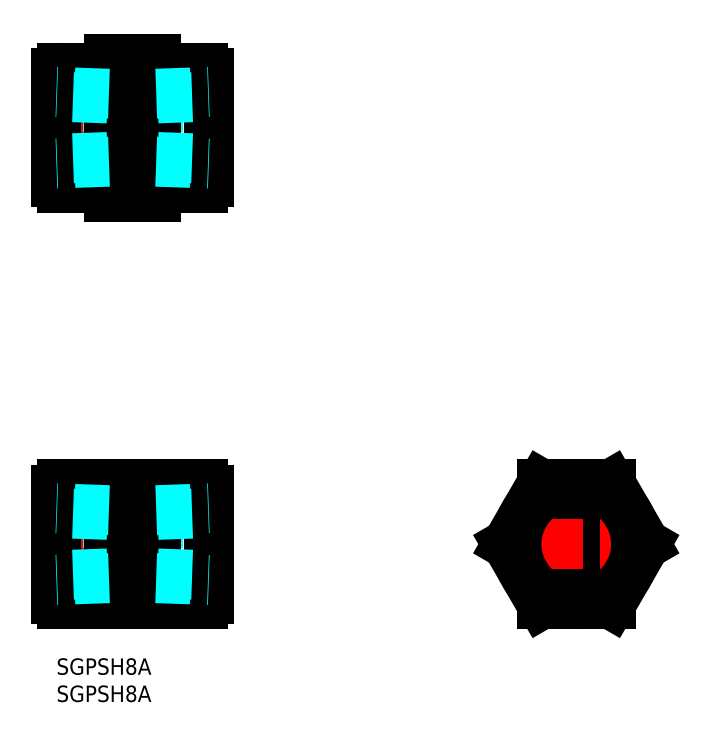
<metadata>
{"format":"dxf","ext":"dxf","renderer":"ezdxf+matplotlib","layout":"modelspace","background":"white","min_lineweight":24,"dpi":150}
</metadata>
<code>
0
SECTION
2
ENTITIES
0
INSERT
8
MSM_CONTINUOUS
2
*U13
10
0
20
0
30
0
0
INSERT
8
MSM_CONTINUOUS
2
*U14
10
0
20
0
30
0
0
LINE
8
MSM_CENTER
10
95.55
20
34
30
0
11
95.55
21
8
31
0
0
CIRCLE
8
MSM_NARROW
10
95.55
20
21
30
0
40
6.579
0
CIRCLE
8
MSM_CONTINUOUS
10
95.55
20
21
30
0
40
5.723
0
LINE
8
MSM_CENTER
10
80.84
20
21
30
0
11
110.2
21
21
31
0
0
CIRCLE
8
MSM_CONTINUOUS
10
95.55
20
21
30
0
40
11
0
LINE
8
MSM_CONTINUOUS
10
101.9
20
10
30
0
11
108.2
21
21
31
0
0
LINE
8
MSM_CONTINUOUS
10
108.2
20
21
30
0
11
101.9
21
32
31
0
0
LINE
8
MSM_CONTINUOUS
10
101.9
20
32
30
0
11
89.2
21
32
31
0
0
LINE
8
MSM_CONTINUOUS
10
89.2
20
32
30
0
11
82.84
21
21
31
0
0
LINE
8
MSM_CONTINUOUS
10
82.84
20
21
30
0
11
89.2
21
10
31
0
0
LINE
8
MSM_CONTINUOUS
10
89.2
20
10
30
0
11
101.9
21
10
31
0
0
LINE
8
MSM_CENTER
10
14
20
8
30
0
11
14
21
34
31
0
0
LINE
8
MSM_CENTER
10
-2
20
21
30
0
11
30
21
21
31
0
0
LINE
8
MSM_CONTINUOUS
10
28
20
31
30
0
11
28
21
11
31
0
0
LINE
8
MSM_CONTINUOUS
10
0
20
31
30
0
11
0
21
11
31
0
0
LINE
8
MSM_CONTINUOUS
10
27
20
10
30
0
11
1
21
10
31
0
0
LINE
8
MSM_DASHED
10
10.4
20
27.58
30
0
11
17.6
21
27.58
31
0
0
LINE
8
MSM_DASHED
10
10.4
20
14.43
30
0
11
17.6
21
14.43
31
0
0
LINE
8
MSM_DASHED
10
9.4
20
26.58
30
0
11
9.4
21
15.43
31
0
0
LINE
8
MSM_DASHED
10
18.6
20
26.58
30
0
11
18.6
21
15.43
31
0
0
LINE
8
MSM_CONTINUOUS
10
27
20
32
30
0
11
1
21
32
31
0
0
LINE
8
MSM_CONTINUOUS
10
9.75
20
21
30
0
11
18.25
21
21
31
0
0
ARC
8
MSM_CONTINUOUS
10
1
20
11
30
0
40
1
50
180
51
270
0
ARC
8
MSM_CONTINUOUS
10
1
20
31
30
0
40
1
50
90
51
180
0
ARC
8
MSM_CONTINUOUS
10
27
20
31
30
0
40
1
50
0
51
90
0
ARC
8
MSM_CONTINUOUS
10
27
20
11
30
0
40
1
50
270
51
0
0
ARC
8
MSM_DASHED
10
10.4
20
26.58
30
0
40
1
50
90
51
180
0
ARC
8
MSM_DASHED
10
17.6
20
26.58
30
0
40
1
50
0
51
90
0
ARC
8
MSM_DASHED
10
17.6
20
15.43
30
0
40
1
50
270
51
0
0
ARC
8
MSM_DASHED
10
10.4
20
15.43
30
0
40
1
50
180
51
270
0
LINE
8
MSM_CONTINUOUS
10
9.75
20
32
30
0
11
9.75
21
10
31
0
0
LINE
8
MSM_CONTINUOUS
10
18.25
20
32
30
0
11
18.25
21
10
31
0
0
LINE
8
MSM_CENTER
10
14
20
82.84
30
0
11
14
21
112.2
31
0
0
LINE
8
MSM_CENTER
10
-2
20
97.54
30
0
11
30
21
97.54
31
0
0
LINE
8
MSM_CONTINUOUS
10
28
20
107.5
30
0
11
28
21
87.54
31
0
0
LINE
8
MSM_CONTINUOUS
10
0
20
107.5
30
0
11
0
21
87.54
31
0
0
LINE
8
MSM_DASHED
10
10.4
20
104.1
30
0
11
17.6
21
104.1
31
0
0
LINE
8
MSM_DASHED
10
10.4
20
90.98
30
0
11
17.6
21
90.98
31
0
0
LINE
8
MSM_DASHED
10
9.4
20
103.1
30
0
11
9.4
21
91.98
31
0
0
LINE
8
MSM_DASHED
10
18.6
20
103.1
30
0
11
18.6
21
91.98
31
0
0
ARC
8
MSM_DASHED
10
10.4
20
103.1
30
0
40
1
50
90
51
180
0
ARC
8
MSM_DASHED
10
17.6
20
103.1
30
0
40
1
50
0
51
90
0
ARC
8
MSM_DASHED
10
17.6
20
91.98
30
0
40
1
50
270
51
0
0
ARC
8
MSM_DASHED
10
10.4
20
91.98
30
0
40
1
50
180
51
270
0
LINE
8
MSM_CONTINUOUS
10
9.75
20
110.2
30
0
11
9.75
21
84.84
31
0
0
LINE
8
MSM_CONTINUOUS
10
18.25
20
110.2
30
0
11
18.25
21
84.84
31
0
0
LINE
8
MSM_CONTINUOUS
10
18.25
20
91.19
30
0
11
9.75
21
91.19
31
0
0
LINE
8
MSM_CONTINUOUS
10
18.25
20
103.9
30
0
11
9.75
21
103.9
31
0
0
LINE
8
MSM_CONTINUOUS
10
9.75
20
110.2
30
0
11
18.25
21
110.2
31
0
0
LINE
8
MSM_CONTINUOUS
10
18.25
20
84.84
30
0
11
9.75
21
84.84
31
0
0
LINE
8
MSM_CONTINUOUS
10
9.75
20
108.5
30
0
11
1
21
108.5
31
0
0
LINE
8
MSM_CONTINUOUS
10
1
20
86.54
30
0
11
9.75
21
86.54
31
0
0
LINE
8
MSM_CONTINUOUS
10
18.25
20
86.54
30
0
11
27
21
86.54
31
0
0
LINE
8
MSM_CONTINUOUS
10
27
20
108.5
30
0
11
18.25
21
108.5
31
0
0
ARC
8
MSM_CONTINUOUS
10
1
20
87.54
30
0
40
1
50
180
51
270
0
ARC
8
MSM_CONTINUOUS
10
1
20
107.5
30
0
40
1
50
90
51
180
0
ARC
8
MSM_CONTINUOUS
10
27
20
107.5
30
0
40
1
50
0
51
90
0
ARC
8
MSM_CONTINUOUS
10
27
20
87.54
30
0
40
1
50
270
51
0
0
LINE
8
MSM_DASHED
10
18.34
20
91.3
30
0
11
28
21
90.96
31
0
0
LINE
8
MSM_DASHED
10
18.35
20
103.8
30
0
11
28
21
104.1
31
0
0
LINE
8
MSM_DASHED
10
18.34
20
14.76
30
0
11
28
21
14.42
31
0
0
LINE
8
MSM_DASHED
10
18.35
20
27.24
30
0
11
28
21
27.58
31
0
0
LINE
8
MSM_DASHED
10
9.651
20
27.24
30
0
11
0
21
27.58
31
0
0
LINE
8
MSM_DASHED
10
9.663
20
14.76
30
0
11
0
21
14.42
31
0
0
LINE
8
MSM_DASHED
10
9.651
20
103.8
30
0
11
0
21
104.1
31
0
0
LINE
8
MSM_DASHED
10
9.663
20
91.3
30
0
11
0
21
90.96
31
0
0
LINE
8
MSM_DASHED
10
18.6
20
92.15
30
0
11
28
21
91.82
31
0
0
LINE
8
MSM_DASHED
10
18.6
20
102.9
30
0
11
28
21
103.3
31
0
0
LINE
8
MSM_DASHED
10
9.4
20
92.15
30
0
11
0
21
91.82
31
0
0
LINE
8
MSM_DASHED
10
9.4
20
102.9
30
0
11
0
21
103.3
31
0
0
LINE
8
MSM_DASHED
10
18.6
20
15.61
30
0
11
28
21
15.28
31
0
0
LINE
8
MSM_DASHED
10
18.6
20
26.39
30
0
11
28
21
26.72
31
0
0
LINE
8
MSM_DASHED
10
9.4
20
26.39
30
0
11
0
21
26.72
31
0
0
LINE
8
MSM_DASHED
10
9.4
20
15.61
30
0
11
0
21
15.28
31
0
0
ENDSEC
0
EOF

</code>
